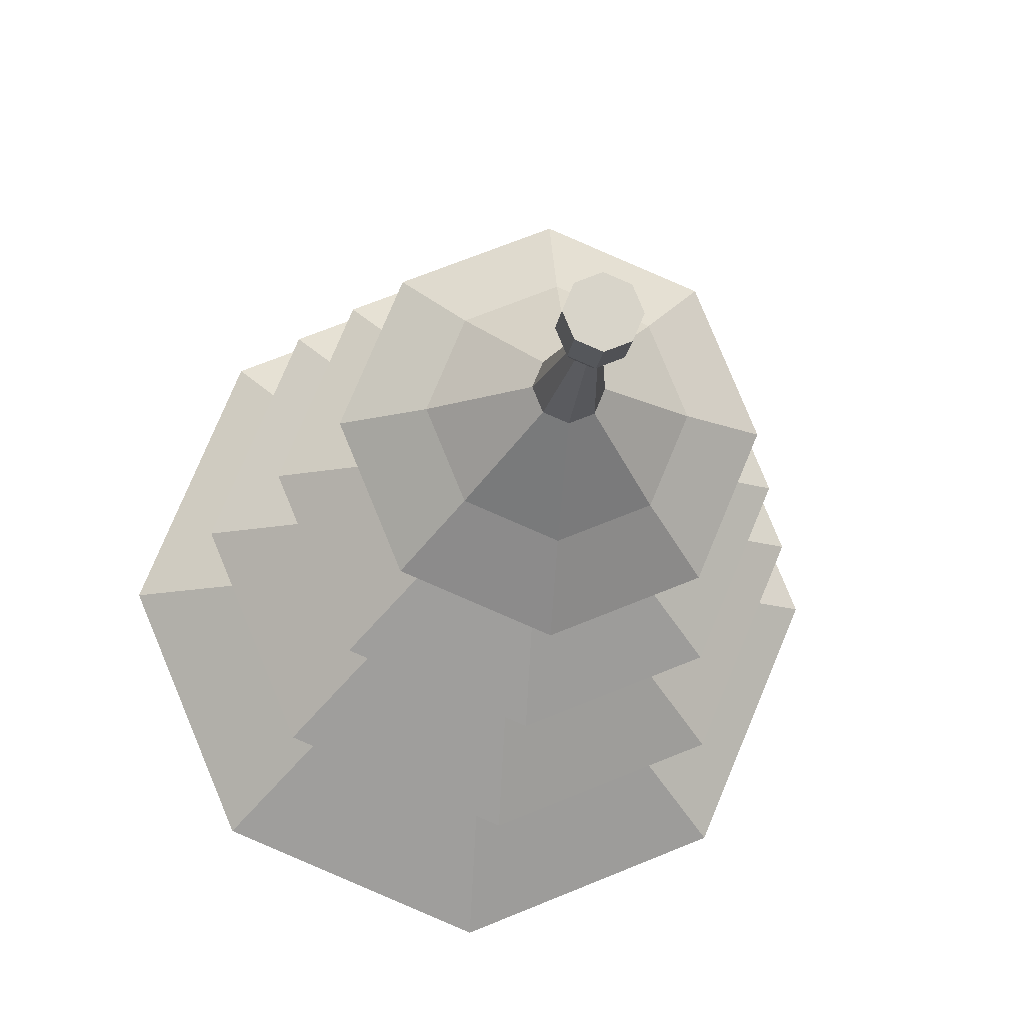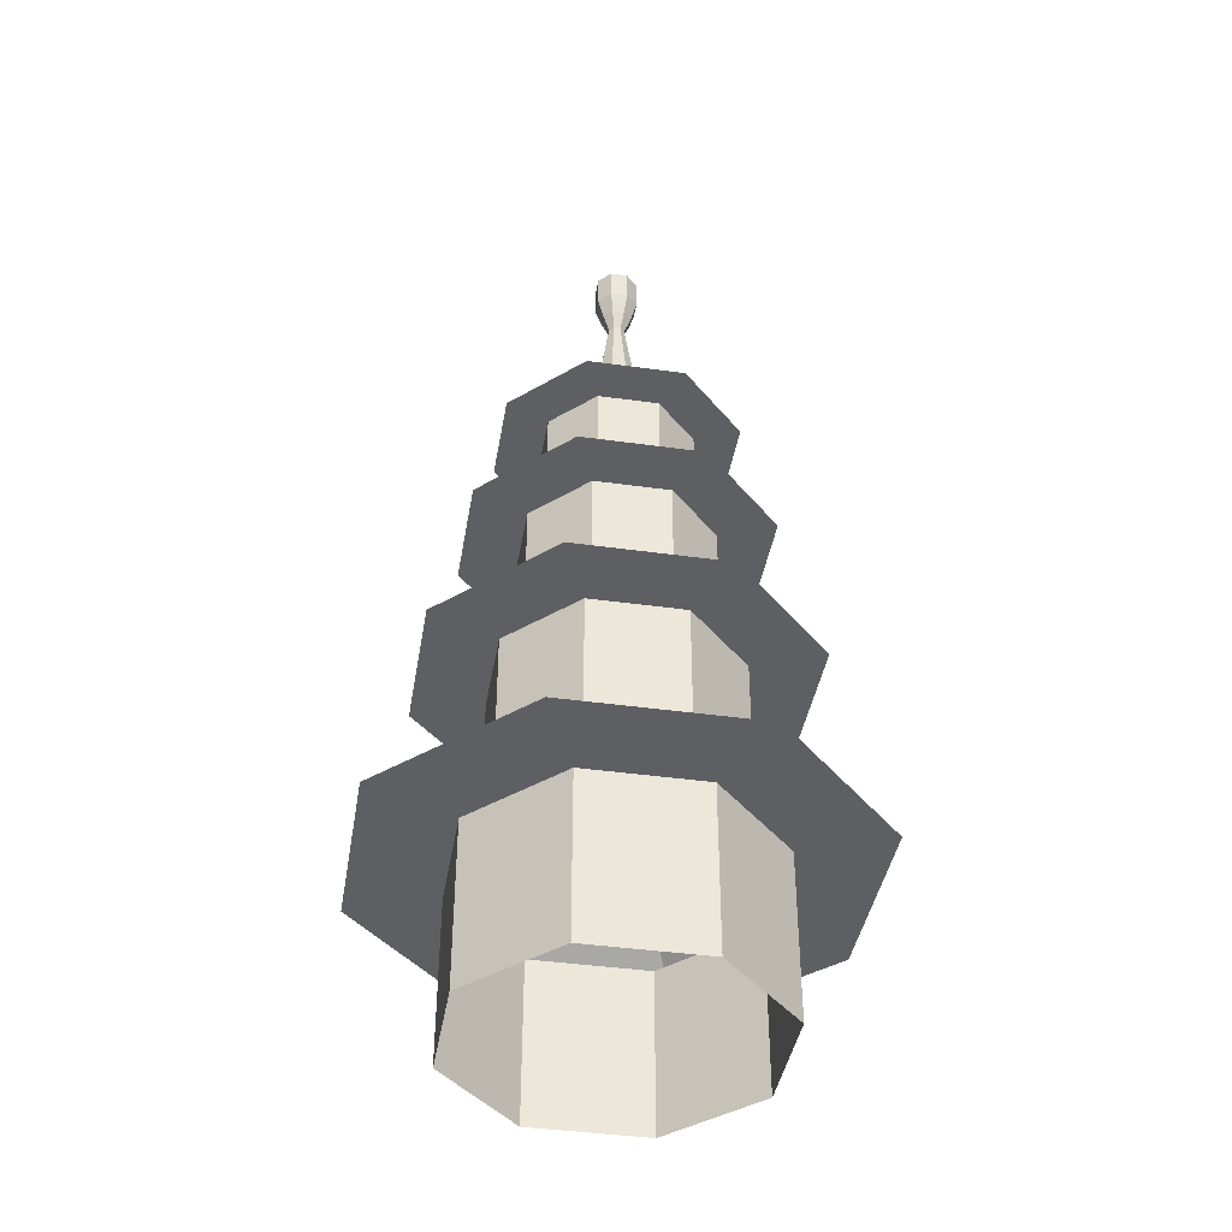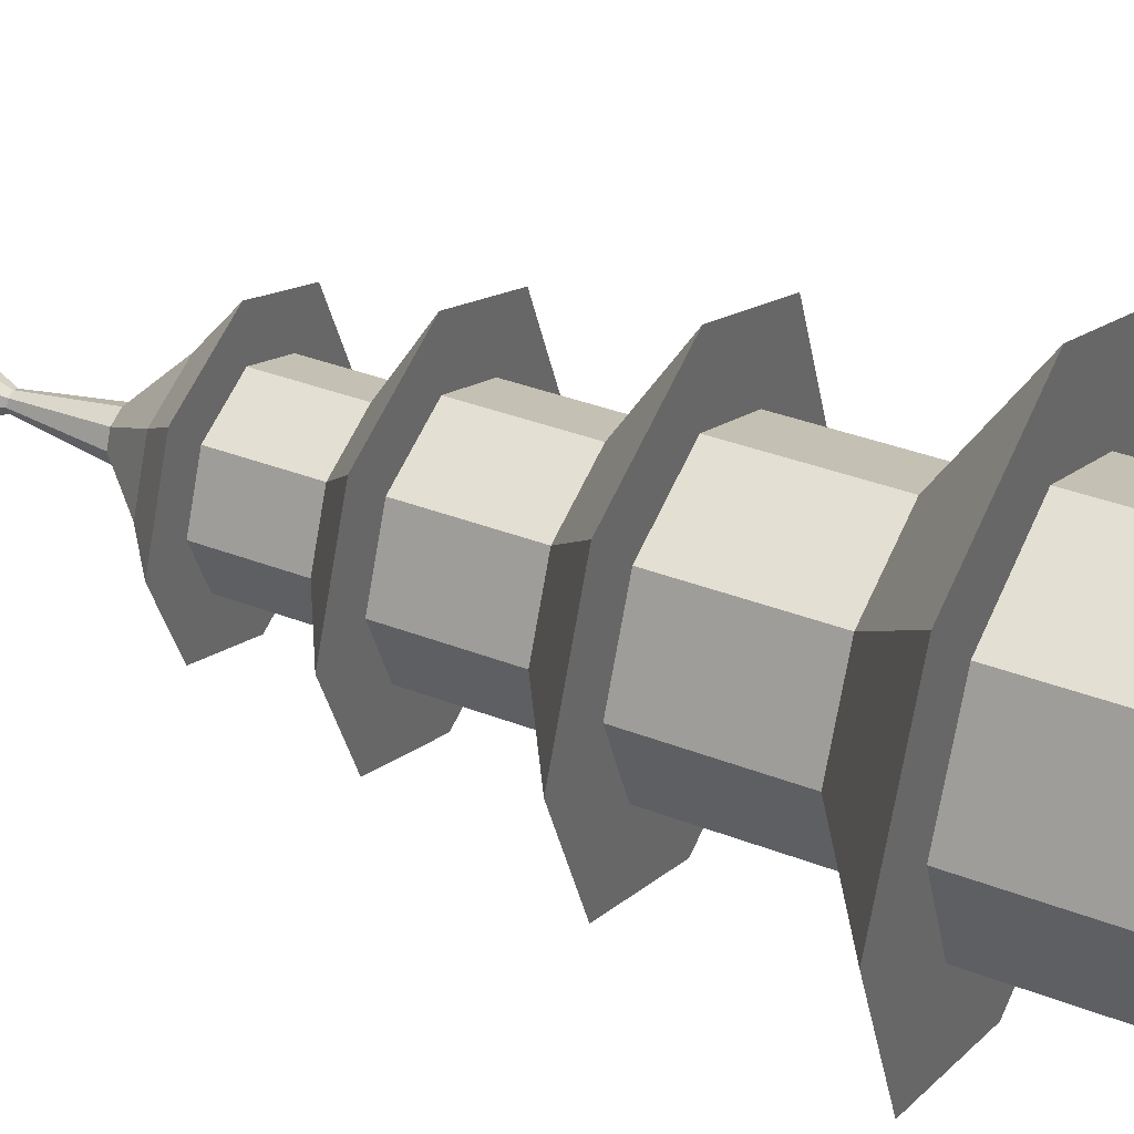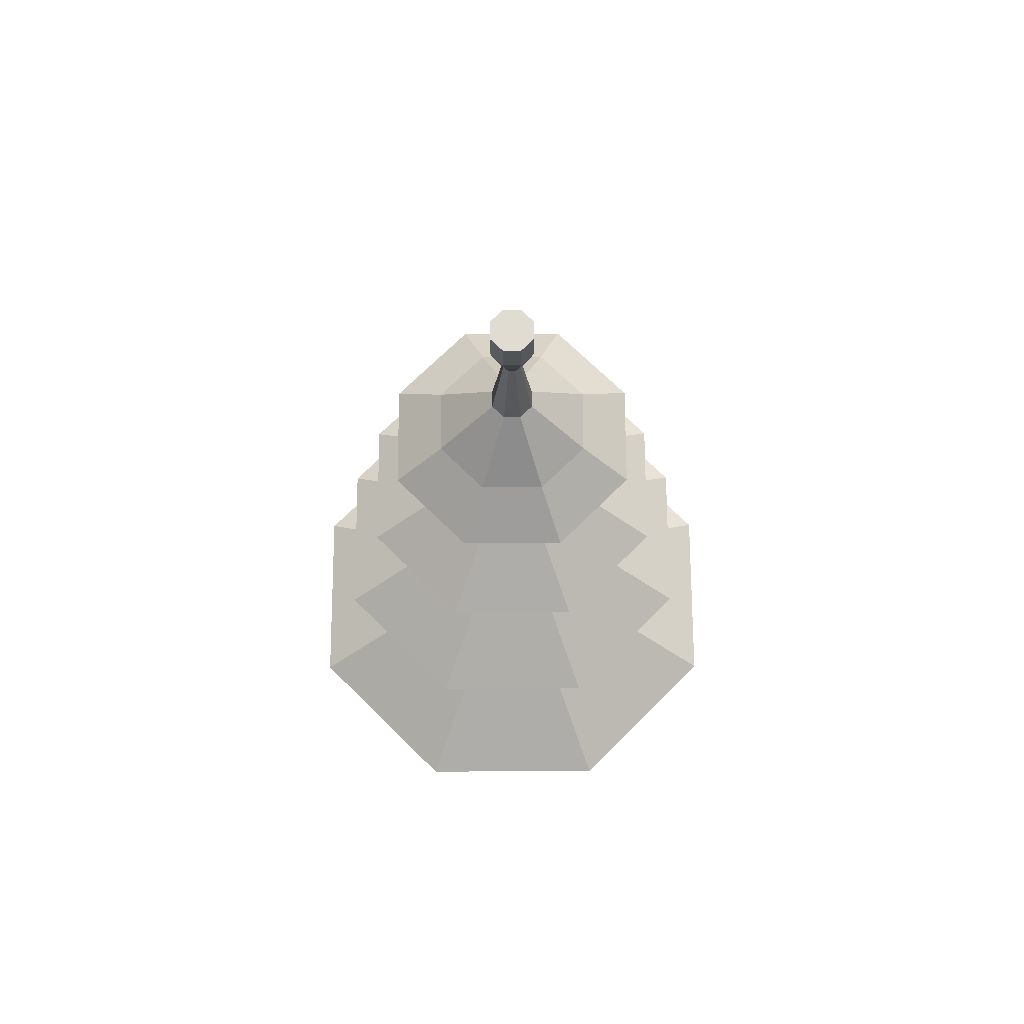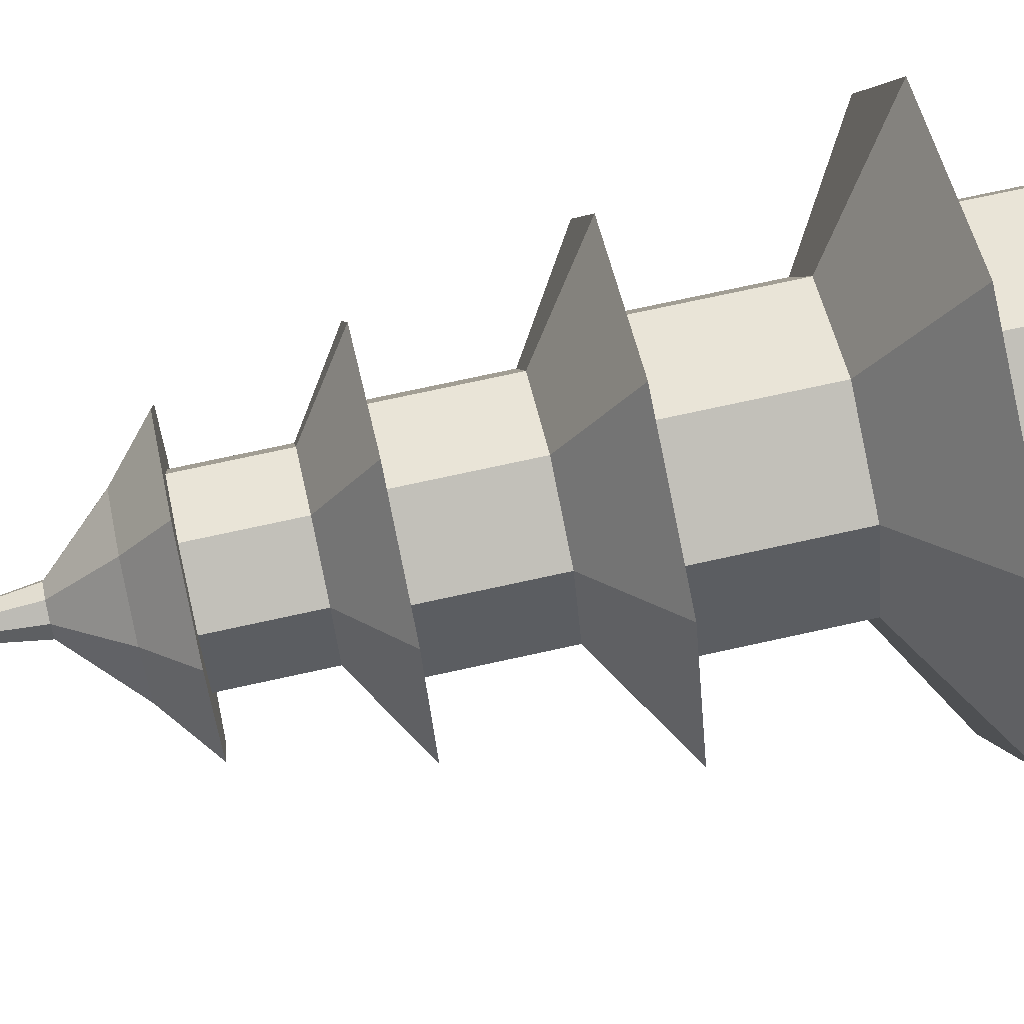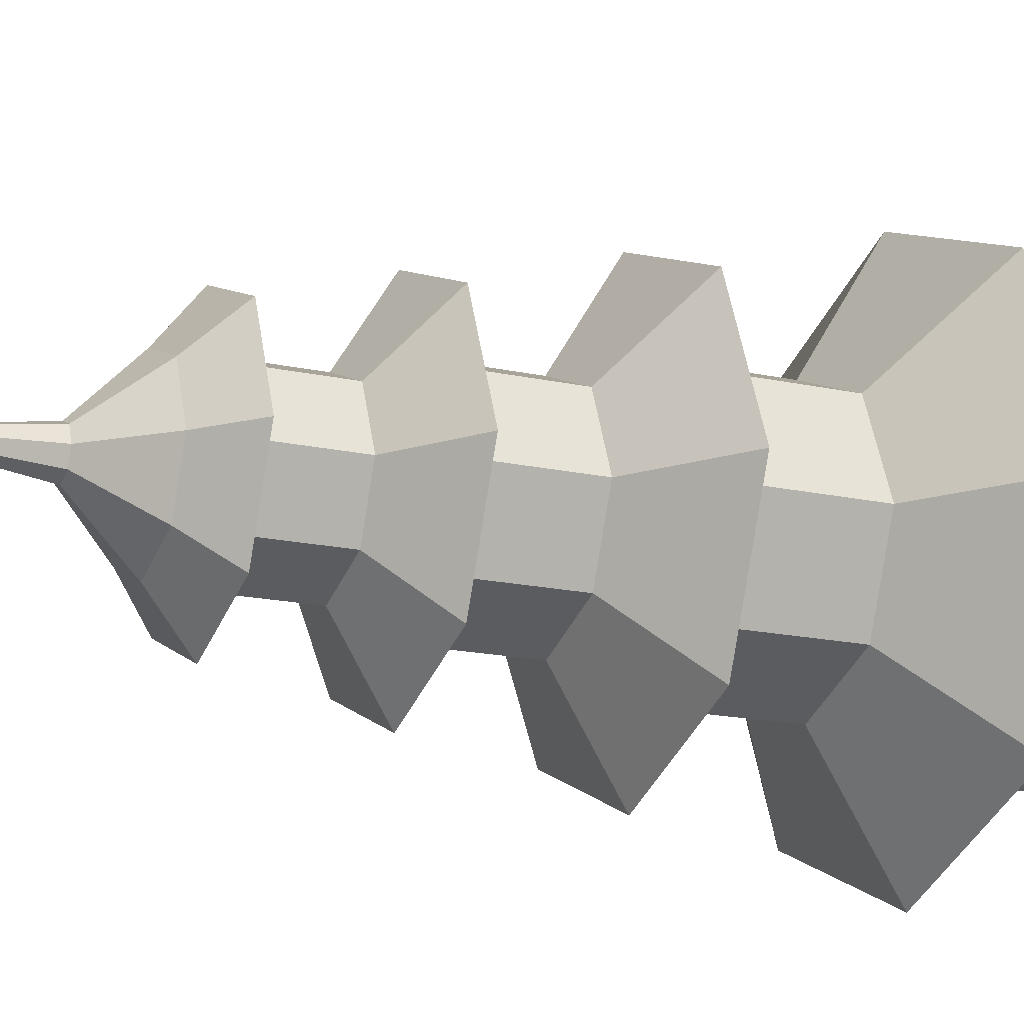
<metadata>
{"format":"obj","ext":"obj","renderer":"f3d","projection":"perspective","resolution":1024,"background":"white","views":[{"elev":-13.3,"azim":174.0,"up":"+Z"},{"elev":-41.3,"azim":57.9,"up":"+Y"},{"elev":36.6,"azim":-63.3,"up":"+Z"},{"elev":69.1,"azim":157.3,"up":"+Y"},{"elev":71.6,"azim":-102.5,"up":"+Z"},{"elev":-16.3,"azim":-115.0,"up":"+Z"}]}
</metadata>
<code>
o Tower01
v 0 0 -1
v -0.7071 0 -0.7071
v -1 0 0
v -0.7071 0 0.7071
v 0 0 1
v 0.7071 0 0.7071
v 1 0 0
v 0.7071 0 -0.7071
v 0 1.093 -1
v -0.7071 1.093 -0.7071
v -1 1.093 0
v -0.7071 1.093 0.7071
v 0 1.093 1
v 0.7071 1.093 0.7071
v 1 1.093 0
v 0.7071 1.093 -0.7071
v 0 1.093 -1.599
v -1.131 1.093 -1.131
v -1.599 1.093 0
v -1.131 1.093 1.131
v 0 1.093 1.599
v 1.131 1.093 1.131
v 1.599 1.093 0
v 1.131 1.093 -1.131
v 0 1.583 -0.8
v -0.5657 1.583 -0.5657
v -0.8 1.583 -0
v -0.5657 1.583 0.5657
v 0 1.583 0.8
v 0.5657 1.583 0.5657
v 0.8 1.583 -0
v 0.5657 1.583 -0.5657
v 0 2.458 -0.8
v -0.5657 2.458 -0.5657
v -0.8 2.458 -0
v -0.5657 2.458 0.5657
v 0 2.458 0.8
v 0.5657 2.458 0.5657
v 0.8 2.458 -0
v 0.5657 2.458 -0.5657
v 0 2.458 -1.279
v -0.9044 2.458 -0.9044
v -1.279 2.458 -0
v -0.9044 2.458 0.9044
v 0 2.458 1.279
v 0.9044 2.458 0.9044
v 1.279 2.458 -0
v 0.9044 2.458 -0.9044
v -0 2.848 -0.64
v -0.4525 2.848 -0.4525
v -0.64 2.848 -0
v -0.4525 2.848 0.4525
v -0 2.848 0.64
v 0.4525 2.848 0.4525
v 0.64 2.848 -0
v 0.4525 2.848 -0.4525
v -0 3.547 -0.64
v -0.4525 3.547 -0.4525
v -0.64 3.547 -0
v -0.4525 3.547 0.4525
v -0 3.547 0.64
v 0.4525 3.547 0.4525
v 0.64 3.547 -0
v 0.4525 3.547 -0.4525
v 0 3.547 -1.023
v -0.7235 3.547 -0.7235
v -1.023 3.547 -0
v -0.7235 3.547 0.7235
v 0 3.547 1.023
v 0.7235 3.547 0.7235
v 1.023 3.547 -0
v 0.7235 3.547 -0.7235
v 0 3.861 -0.512
v -0.362 3.861 -0.362
v -0.512 3.861 -0
v -0.362 3.861 0.362
v 0 3.861 0.512
v 0.362 3.861 0.362
v 0.512 3.861 -0
v 0.362 3.861 -0.362
v 0 4.42 -0.512
v -0.362 4.42 -0.362
v -0.512 4.42 -0
v -0.362 4.42 0.362
v 0 4.42 0.512
v 0.362 4.42 0.362
v 0.512 4.42 -0
v 0.362 4.42 -0.362
v 0 4.42 -0.8186
v -0.5788 4.42 -0.5788
v -0.8186 4.42 -0
v -0.5788 4.42 0.5788
v 0 4.42 0.8186
v 0.5788 4.42 0.5788
v 0.8186 4.42 -0
v 0.5788 4.42 -0.5788
v -0 4.67 -0.5026
v -0.3554 4.67 -0.3554
v -0.5026 4.67 -0
v -0.3554 4.67 0.3554
v -0 4.67 0.5026
v 0.3554 4.67 0.3554
v 0.5026 4.67 -0
v 0.3554 4.67 -0.3554
v -0 5.027 -0.1362
v -0.09633 5.027 -0.09633
v -0.1362 5.027 -0
v -0.09633 5.027 0.09633
v -0 5.027 0.1362
v 0.09633 5.027 0.09633
v 0.1362 5.027 -0
v 0.09633 5.027 -0.09633
v -0 5.563 -0.05587
v -0.03951 5.563 -0.03951
v -0.05587 5.563 -0
v -0.03951 5.563 0.03951
v -0 5.563 0.05587
v 0.03951 5.563 0.03951
v 0.05587 5.563 -0
v 0.03951 5.563 -0.03951
v -0 5.68 -0.1034
v -0.0731 5.68 -0.0731
v -0.1034 5.68 -0
v -0.0731 5.68 0.0731
v -0 5.68 0.1034
v 0.0731 5.68 0.0731
v 0.1034 5.68 -0
v 0.0731 5.68 -0.0731
v -0 5.81 -0.1432
v -0.1012 5.81 -0.1012
v -0.1432 5.81 -0
v -0.1012 5.81 0.1012
v -0 5.81 0.1432
v 0.1012 5.81 0.1012
v 0.1432 5.81 -0
v 0.1012 5.81 -0.1012
v -0 6.017 -0.1432
v -0.1012 6.017 -0.1012
v -0.1432 6.017 -0
v -0.1012 6.017 0.1012
v -0 6.017 0.1432
v 0.1012 6.017 0.1012
v 0.1432 6.017 -0
v 0.1012 6.017 -0.1012
f 2 10 9 1
f 1 9 16 8
f 7 15 14 6
f 5 13 12 4
f 3 11 10 2
f 8 16 15 7
f 6 14 13 5
f 4 12 11 3
f 9 17 24 16
f 15 23 22 14
f 13 21 20 12
f 11 19 18 10
f 16 24 23 15
f 14 22 21 13
f 12 20 19 11
f 10 18 17 9
f 20 28 27 19
f 18 26 25 17
f 17 25 32 24
f 23 31 30 22
f 21 29 28 20
f 19 27 26 18
f 24 32 31 23
f 22 30 29 21
f 26 34 33 25
f 25 33 40 32
f 31 39 38 30
f 29 37 36 28
f 27 35 34 26
f 32 40 39 31
f 30 38 37 29
f 28 36 35 27
f 33 41 48 40
f 39 47 46 38
f 37 45 44 36
f 35 43 42 34
f 40 48 47 39
f 38 46 45 37
f 36 44 43 35
f 34 42 41 33
f 44 52 51 43
f 42 50 49 41
f 41 49 56 48
f 47 55 54 46
f 45 53 52 44
f 43 51 50 42
f 48 56 55 47
f 46 54 53 45
f 50 58 57 49
f 49 57 64 56
f 55 63 62 54
f 53 61 60 52
f 51 59 58 50
f 56 64 63 55
f 54 62 61 53
f 52 60 59 51
f 57 65 72 64
f 63 71 70 62
f 61 69 68 60
f 59 67 66 58
f 64 72 71 63
f 62 70 69 61
f 60 68 67 59
f 58 66 65 57
f 68 76 75 67
f 66 74 73 65
f 65 73 80 72
f 71 79 78 70
f 69 77 76 68
f 67 75 74 66
f 72 80 79 71
f 70 78 77 69
f 74 82 81 73
f 73 81 88 80
f 79 87 86 78
f 77 85 84 76
f 75 83 82 74
f 80 88 87 79
f 78 86 85 77
f 76 84 83 75
f 81 89 96 88
f 87 95 94 86
f 85 93 92 84
f 83 91 90 82
f 88 96 95 87
f 86 94 93 85
f 84 92 91 83
f 82 90 89 81
f 92 100 99 91
f 90 98 97 89
f 89 97 104 96
f 95 103 102 94
f 93 101 100 92
f 91 99 98 90
f 96 104 103 95
f 94 102 101 93
f 98 106 105 97
f 97 105 112 104
f 103 111 110 102
f 101 109 108 100
f 99 107 106 98
f 104 112 111 103
f 102 110 109 101
f 100 108 107 99
f 111 119 118 110
f 109 117 116 108
f 107 115 114 106
f 112 120 119 111
f 110 118 117 109
f 108 116 115 107
f 106 114 113 105
f 105 113 120 112
f 114 122 121 113
f 113 121 128 120
f 119 127 126 118
f 117 125 124 116
f 115 123 122 114
f 120 128 127 119
f 118 126 125 117
f 116 124 123 115
f 128 136 135 127
f 126 134 133 125
f 124 132 131 123
f 122 130 129 121
f 121 129 136 128
f 127 135 134 126
f 125 133 132 124
f 123 131 130 122
f 131 139 138 130
f 136 144 143 135
f 134 142 141 133
f 132 140 139 131
f 130 138 137 129
f 129 137 144 136
f 135 143 142 134
f 133 141 140 132
f 138 139 140 141 142 143 144 137

</code>
